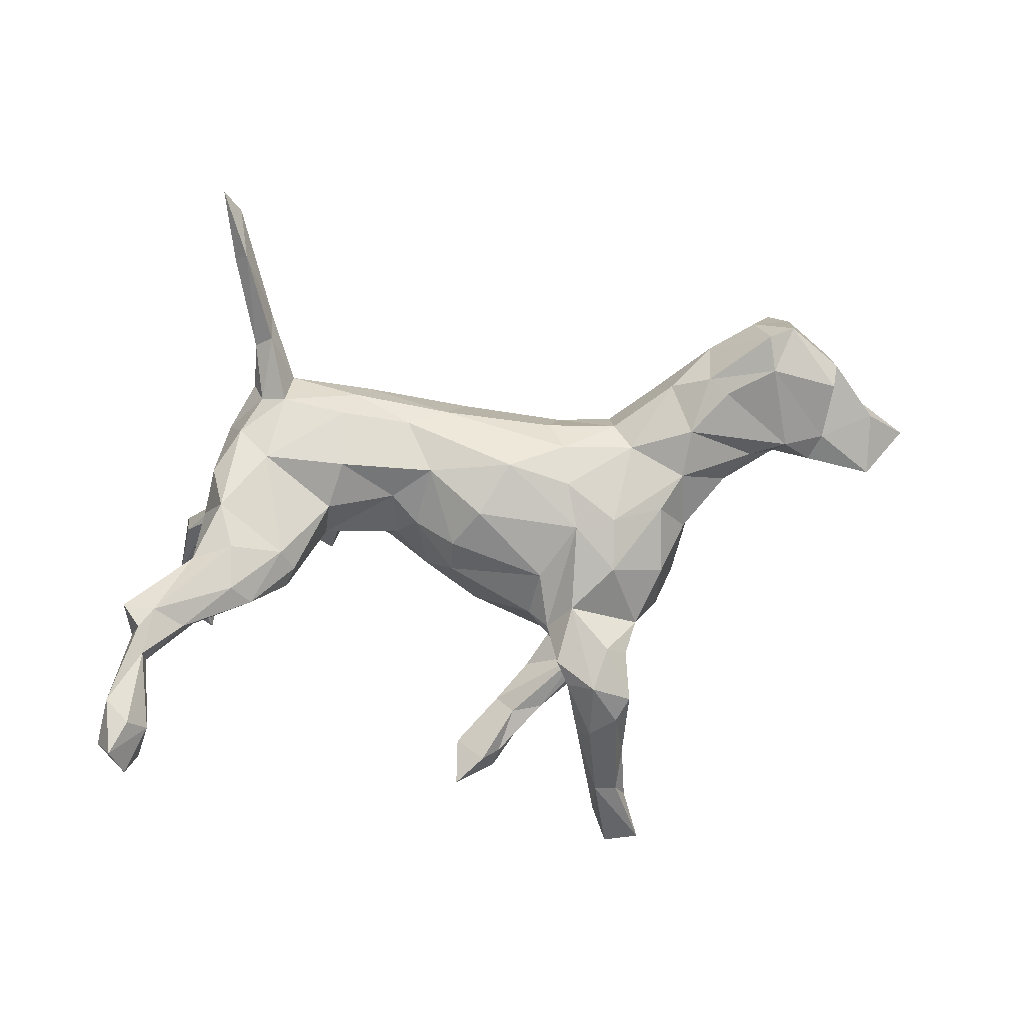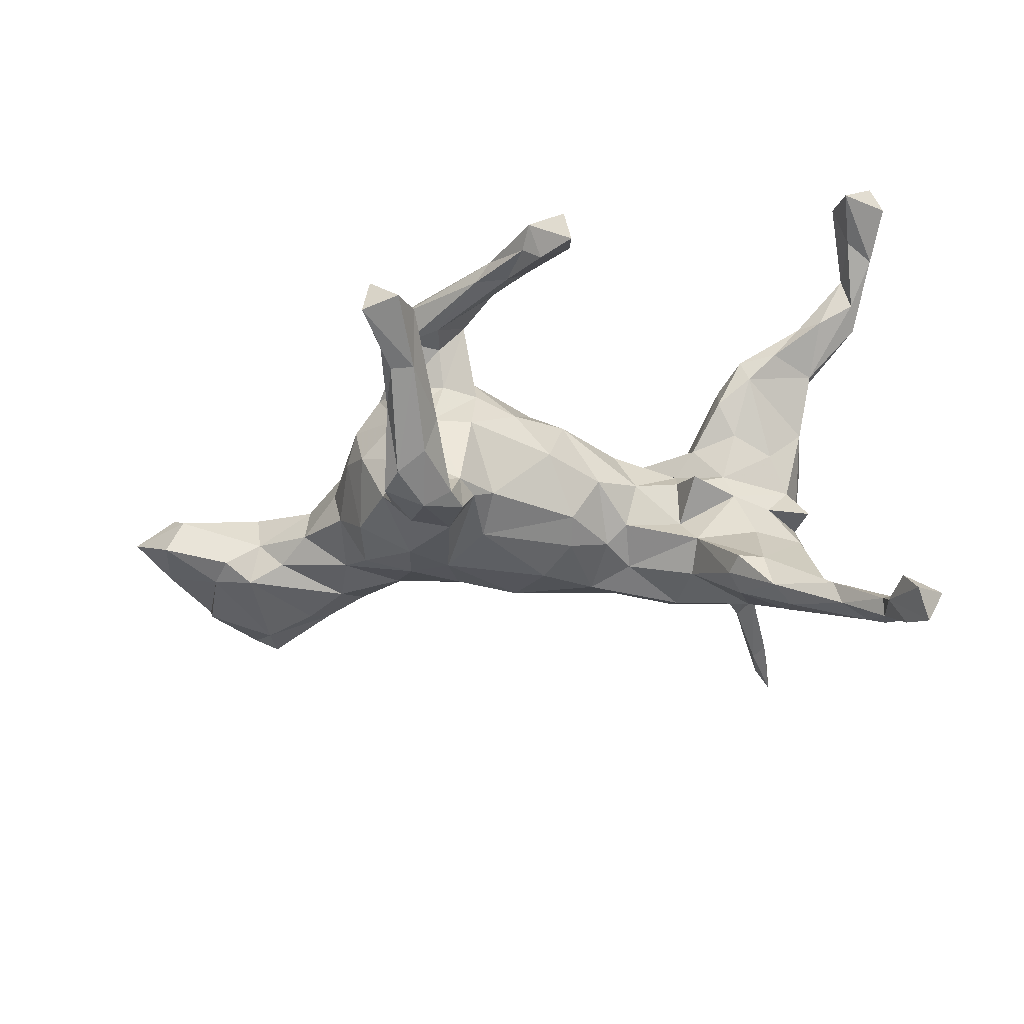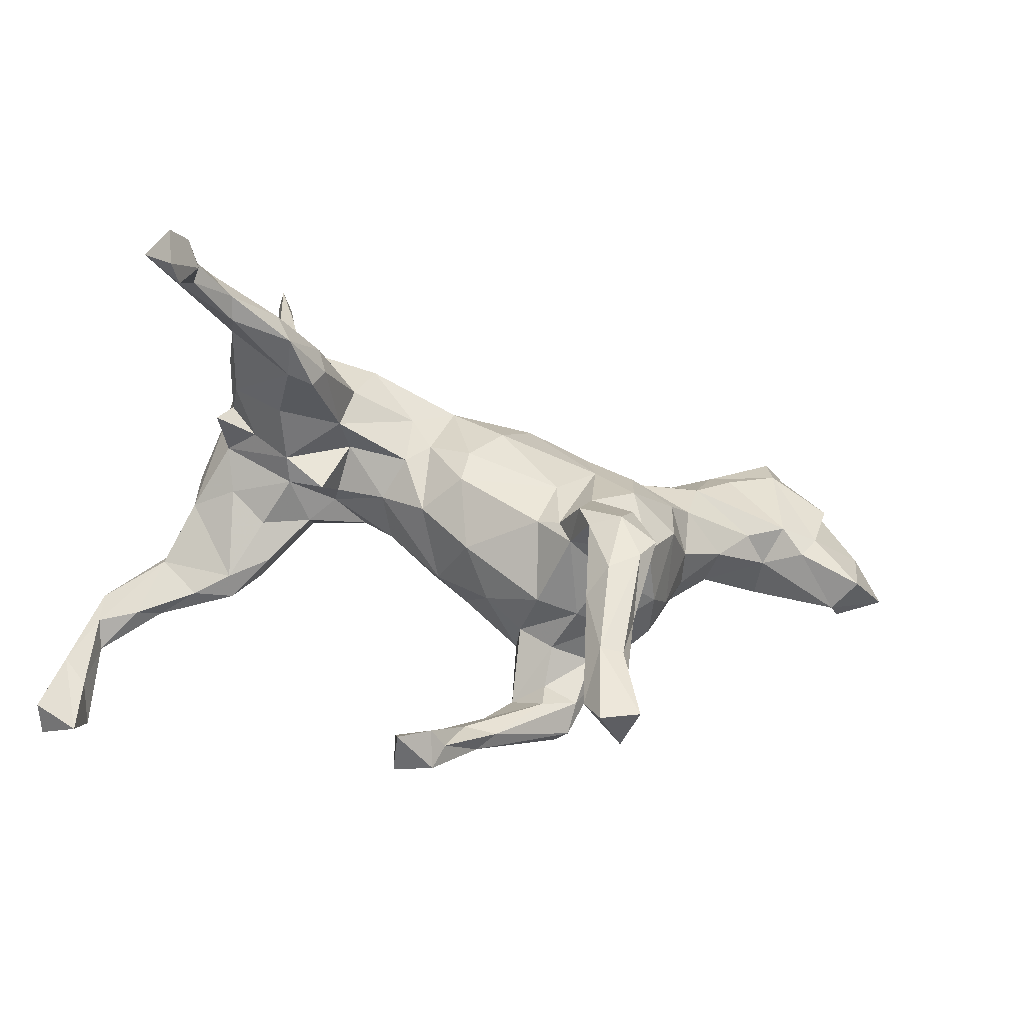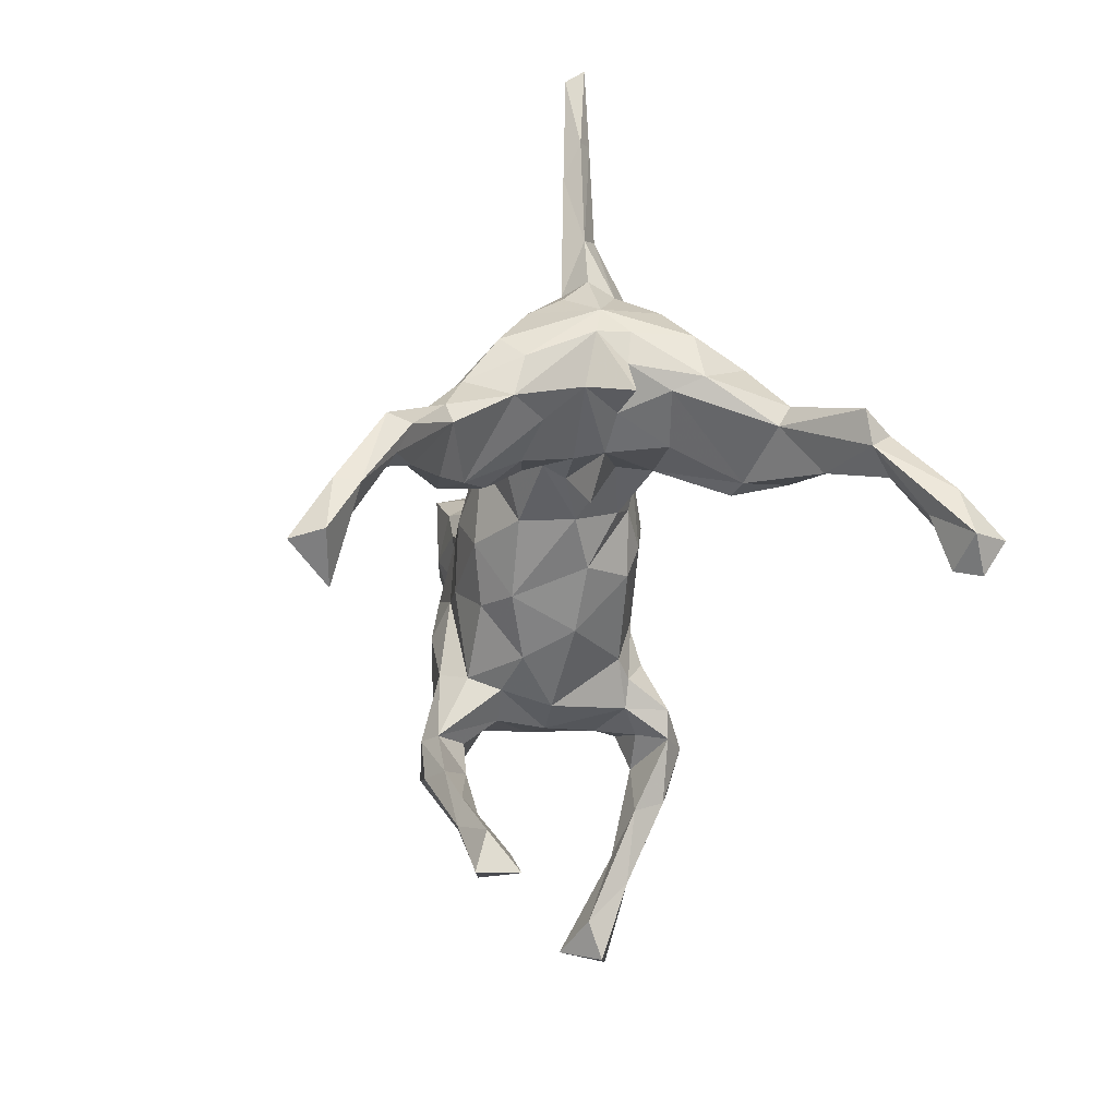
<metadata>
{"format":"obj","ext":"obj","renderer":"f3d","projection":"perspective","resolution":1024,"background":"white","views":[{"elev":-72.7,"azim":-174.5,"up":"+Z"},{"elev":-42.9,"azim":6.4,"up":"+Z"},{"elev":-54.9,"azim":163.5,"up":"+Y"},{"elev":-21.1,"azim":79.1,"up":"+Y"}]}
</metadata>
<code>
v -0.65 0.3223 0.06627
v 0.3196 0.2061 0.1504
v 0.5071 0.002119 0.3034
v -0.1815 -0.2991 0.1228
v -0.3406 -0.1939 -0.04751
v -0.04757 -0.1828 0.04448
v -0.7305 0.1246 0.06167
v -0.2665 -0.2431 -0.1606
v 0.2827 0.035 -0.1087
v 0.4472 -0.03501 0.3009
v -0.4086 0.2363 -0.01916
v 0.2868 0.01693 0.1068
v 0.6322 -0.04933 -0.3652
v 0.5176 0.02318 -0.2538
v -0.1212 -0.07761 -0.1592
v -0.2561 -0.2495 0.07879
v -0.659 0.07401 -0.04435
v 0.5318 -0.01909 0.2547
v 0.4219 0.2272 0.1229
v 0.6093 -0.1377 0.4003
v -0.1061 -0.05056 0.1533
v 0.3711 0.1644 0.166
v -0.4801 0.2511 -0.05056
v 0.6068 -0.06617 -0.4215
v 0.1471 0.01389 -0.0791
v 0.6309 -0.2423 -0.4798
v -0.1655 0.1806 -0.01809
v -0.4853 0.2048 0.1035
v -0.06909 -0.383 0.1717
v 0.4744 0.1539 0.1767
v 0.5594 -0.1059 0.3201
v -0.09237 -0.1586 -0.1311
v -0.6152 0.3233 0.1167
v -0.2037 -0.2792 -0.2641
v 0.1011 -0.06942 -0.03765
v 0.3424 0.02008 0.03424
v 0.6682 -0.1831 0.4043
v -0.6009 0.3271 -0.06643
v 0.4484 0.05488 0.2589
v 0.4 0.3047 0.02107
v 0.6284 -0.05506 0.3662
v 0.2864 -0.03001 -0.004891
v 0.3528 0.4004 0.00085
v -0.5252 0.2615 0.1051
v 0.46 0.1414 -0.2177
v 0.3964 0.02848 -0.1093
v -0.2293 -0.5303 -0.1646
v 0.1796 0.137 0.1566
v 0.103 0.2249 -0.06704
v 0.6018 -0.2542 0.4863
v -0.2414 -0.3249 0.1246
v -0.8515 0.08626 0.02969
v -0.1946 -0.261 -0.1822
v 0.3226 0.3137 0.01928
v 0.4231 0.2467 -0.09212
v -0.3252 0.1174 0.09482
v -0.2 0.01042 -0.1529
v 0.1821 0.2734 0.0404
v -0.01818 0.05726 -0.1564
v 0.6518 -0.2549 -0.5202
v -0.7886 0.1393 -0.01735
v 0.6067 -0.08825 -0.3979
v 0.09037 -0.523 0.1256
v -0.1985 -0.2569 -0.02224
v 0.3561 0.04556 -0.2461
v 0.4807 0.08603 -0.09467
v -0.2539 -0.6386 -0.05822
v 0.4113 0.6632 0.05977
v 0.3709 -0.003576 0.1234
v -0.1881 -0.3842 -0.2281
v 0.4038 -0.02746 -0.2249
v -0.2685 -0.01165 0.1574
v -0.2407 -0.3538 -0.2466
v -0.2333 -0.09452 0.175
v -0.4056 0.04273 0.08817
v 0.6378 -0.1568 -0.4455
v -0.2652 -0.2449 -0.001066
v -0.5774 0.3349 0.01683
v -0.3454 0.02451 0.124
v 0.02167 -0.5843 0.128
v -0.2369 -0.3675 0.1633
v 0.6414 0.006918 -0.3543
v -0.4235 -0.03207 0.01316
v 0.5288 0.01057 0.2666
v 0.3847 0.6456 0.04449
v 0.5159 -0.08525 0.326
v 0.3357 0.2922 -0.05883
v -0.0908 -0.4605 0.125
v -0.2033 -0.4801 -0.1392
v 0.09906 -0.5931 0.07014
v -0.7724 0.03181 -0.03641
v 0.583 8.1e-05 -0.3727
v 0.08626 -0.592 0.1426
v 0.2233 0.2599 -0.08022
v -0.1828 0.1137 0.1151
v 0.3606 0.02596 -0.01291
v -0.7672 0.04977 0.05656
v -0.355 -0.09697 -0.1346
v 0.5025 0.07177 -0.03321
v -0.2962 -0.1928 -0.1506
v 0.03742 -0.1056 0.07852
v -0.1841 0.1671 0.06647
v -0.2778 -0.2594 0.1225
v 0.6256 -0.06819 0.328
v 0.1984 0.2794 -0.02735
v 0.3376 0.005502 -0.2282
v -0.1192 -0.2185 0.06937
v -0.1547 -0.2777 -0.2311
v 0.4655 0.08834 0.0395
v 0.03245 -0.01403 0.1422
v 0.03911 -0.548 0.0778
v -0.2485 -0.4477 -0.1706
v -0.6076 0.09643 0.08282
v 0.4639 -0.0803 0.2646
v -0.7458 0.1833 0.04049
v 0.476 0.0755 0.2337
v 0.4094 -0.06412 0.2188
v -0.5483 0.09306 -0.04431
v 0.4748 0.1848 -0.03161
v 0.2312 0.1772 -0.1467
v -0.7176 0.2497 0.07658
v 0.417 -0.03043 -0.296
v 0.4474 0.007428 -0.316
v -0.3645 0.01998 -0.1151
v -0.2833 0.1658 0.0436
v -0.1913 0.09045 -0.125
v 0.6641 -0.1779 0.4442
v 0.388 0.3846 0.02404
v -0.5957 0.08392 0.002925
v -0.237 -0.2116 -0.2344
v -0.4946 0.04153 -0.02123
v -0.7279 0.2468 -0.0215
v 0.3325 0.05436 0.2052
v 0.2926 0.2812 0.09487
v -0.3754 0.2176 0.04784
v 0.07092 0.116 0.1385
v 0.1075 0.03604 -0.1058
v -0.3793 -0.139 -0.009245
v -0.06184 -0.4851 0.1484
v 0.4258 0.06621 -0.01998
v -0.3199 0.1355 -0.0713
v 0.4752 0.1294 -0.02647
v 0.3732 0.2046 -0.14
v 0.3445 -0.04287 0.1762
v -0.1755 -0.3549 0.1196
v -0.1891 -0.5289 -0.1634
v -0.408 -0.0353 -0.05515
v -0.6878 0.1187 -0.05461
v 0.4566 0.2288 0.01245
v -0.1981 -0.6612 -0.1209
v 0.3827 0.2884 -0.02605
v -0.1248 -0.2399 -0.01946
v 0.000342 -0.4464 0.1527
v 0.1059 0.2119 0.09702
v -0.1798 -0.6003 -0.0941
v 0.5046 0.1041 -0.1425
v -0.6154 0.1128 -0.06781
v 0.1307 -0.005814 0.08395
v 0.273 0.06714 0.1473
v 0.1705 -0.01297 -0.003107
v -0.5116 0.224 -0.07193
v 0.04023 -0.003356 -0.1385
v -0.1646 -0.4064 -0.1727
v 0.2503 0.05152 -0.05379
v 0.01422 -0.1512 -0.0335
v 0.6331 -0.1599 -0.5179
v -0.1912 0.1505 -0.07468
v 0.02847 0.2303 -0.03557
v -0.2729 0.01862 -0.1536
v -0.03169 -0.4649 0.1209
v -0.02701 -0.1015 0.1208
v 0.6238 -0.3301 0.4403
v 0.3938 -0.07093 0.2581
v 0.6784 -0.282 0.507
v -0.1394 -0.2303 -0.2281
v 0.3817 0.4977 0.05765
v -0.4364 0.1573 -0.07687
v 0.697 -0.2054 -0.4957
v -0.2202 -0.3579 0.1919
v 0.6253 -0.2253 0.4182
v -0.1781 -0.2548 0.06532
v -0.4901 0.2906 0.03465
v 0.4786 0.1794 0.02425
v -0.6032 0.2636 -0.08214
v 0.005662 -0.5438 0.1069
v -0.2715 -0.2337 -0.2056
v -0.5893 0.1915 0.115
v 0.499 0.1175 0.1401
v 0.4102 0.6872 0.02795
v -0.2624 -0.6504 -0.139
v 0.4041 0.267 0.06305
v 0.5176 0.0577 -0.2731
v -0.2562 -0.2093 0.1672
v -0.49 0.05135 0.05061
v -0.1255 -0.1824 -0.1556
v 0.2671 0.09563 -0.1455
v 0.4783 0.1846 -0.1327
v -0.1828 -0.0405 0.1501
v -0.3584 -0.1771 0.0363
v -0.2625 -0.07052 -0.1833
v -0.1663 -0.1824 0.1692
v 0.2479 0.04536 0.06609
v -0.3116 -0.1984 0.09838
v -0.1768 -0.1382 -0.19
v 0.1458 0.09596 -0.1142
v 0.4427 0.07396 -0.2714
v 0.01421 -0.4987 0.1614
v 0.6671 -0.2025 -0.5518
v -0.7044 0.2054 0.09614
v 0.4066 0.5548 0.0337
v -0.6484 0.3315 -0.03437
v 0.6992 -0.27 0.4551
v 0.3513 0.4408 0.04063
v 0.5689 -0.04687 0.3506
v -0.7161 0.2165 -0.06013
v -0.03422 0.1261 0.1403
v -0.1502 0.05949 0.1477
v -0.7439 0.0296 0.03071
v -0.1282 -0.1973 0.1259
v -0.1771 -0.3006 0.1973
v -0.5252 0.1212 0.08785
v -0.229 -0.2469 -0.1161
v 0.6715 -0.1266 -0.4819
v 0.6113 -0.02157 -0.4004
v 0.357 -0.03025 -0.2181
v 0.2368 0.1682 0.163
v 0.6248 -0.1163 0.3502
v -0.3922 -0.05197 0.06778
v 0.5247 -0.05323 -0.3219
v -0.325 -0.1218 0.1494
v 0.1777 0.0601 0.1132
v 0.3816 0.56 0.01448
v 0.06774 0.1411 -0.1209
v 0.5016 0.04812 0.1573
v -0.2703 -0.3107 -0.2501
v -0.1346 -0.3016 0.1742
v 0.6061 -0.1869 -0.4858
v -0.2904 0.1694 -0.02866
v -0.00138 0.2106 0.0765
v -0.2503 -0.3075 -0.1845
v 0.2506 0.02439 0.02871
v -0.08364 0.1394 -0.1241
v -0.2449 -0.5565 -0.1371
v -0.03699 0.04913 0.16
v -0.1457 -0.2297 -0.1538
v -0.1251 -0.3822 0.1969
v 0.537 -0.04194 -0.363
v 0.3458 -0.02274 0.2272
v 0.04901 -0.05996 -0.1167
v 0.4384 0.03984 0.1002
v 0.3582 0.2941 0.05665
v -0.4131 0.07125 -0.07834
f 70 163 146
f 89 163 240
f 70 146 73
f 89 240 112
f 235 73 112
f 146 47 73
f 112 73 47
f 243 112 47
f 94 143 120
f 94 120 233
f 120 196 205
f 120 205 233
f 233 137 162
f 59 162 15
f 162 249 15
f 15 249 32
f 195 15 32
f 204 195 175
f 175 195 245
f 175 245 108
f 108 245 53
f 108 53 240
f 53 222 8
f 53 8 240
f 112 240 235
f 49 233 242
f 242 233 59
f 59 233 162
f 59 15 57
f 57 15 195
f 57 195 204
f 200 57 204
f 204 130 100
f 100 130 186
f 8 100 186
f 8 186 240
f 167 242 126
f 126 242 57
f 242 59 57
f 185 111 80
f 93 207 80
f 93 63 207
f 153 63 111
f 80 90 93
f 63 93 90
f 246 220 179
f 139 246 179
f 29 220 246
f 117 173 144
f 173 248 144
f 117 114 173
f 173 10 248
f 133 248 10
f 10 39 133
f 3 116 39
f 114 86 173
f 117 18 114
f 234 18 117
f 84 116 3
f 84 18 234
f 116 84 234
f 10 3 39
f 10 173 86
f 31 86 114
f 18 31 114
f 214 10 86
f 214 3 10
f 84 3 214
f 31 20 86
f 33 78 1
f 182 33 44
f 218 7 97
f 218 113 7
f 113 209 7
f 187 209 113
f 44 187 28
f 194 221 113
f 221 187 113
f 221 28 187
f 28 135 44
f 75 221 194
f 75 28 221
f 56 28 75
f 56 135 28
f 125 135 56
f 228 194 83
f 228 75 194
f 79 75 228
f 56 75 79
f 102 125 56
f 228 83 199
f 230 228 199
f 217 95 56
f 95 102 56
f 239 102 95
f 203 230 199
f 216 239 95
f 216 154 239
f 230 79 228
f 72 79 230
f 192 82 92
f 192 92 206
f 206 92 123
f 92 247 123
f 123 247 122
f 122 247 229
f 65 123 122
f 178 13 76
f 26 178 76
f 76 237 26
f 223 224 13
f 224 223 24
f 223 13 178
f 13 62 76
f 62 24 237
f 62 237 76
f 247 24 62
f 223 208 166
f 223 178 208
f 60 178 26
f 208 178 60
f 166 208 237
f 237 208 60
f 26 237 60
f 223 166 24
f 237 24 166
f 74 72 230
f 56 79 72
f 217 56 72
f 193 74 230
f 198 74 201
f 198 72 74
f 198 217 72
f 21 217 198
f 217 216 95
f 244 216 217
f 193 103 81
f 179 193 81
f 193 230 203
f 193 203 103
f 201 74 193
f 21 198 219
f 244 217 21
f 110 21 171
f 110 244 21
f 136 244 110
f 136 216 244
f 103 51 81
f 103 16 51
f 16 4 51
f 4 145 51
f 16 181 4
f 4 236 145
f 179 220 193
f 220 201 193
f 181 236 4
f 236 201 220
f 236 219 201
f 107 219 236
f 198 201 219
f 21 219 171
f 96 241 42
f 36 202 241
f 96 36 241
f 149 183 119
f 155 67 150
f 140 96 46
f 109 36 96
f 140 109 96
f 99 109 140
f 142 99 140
f 111 90 80
f 99 183 109
f 142 183 99
f 119 183 142
f 209 115 7
f 121 115 209
f 209 33 121
f 33 1 121
f 187 33 209
f 109 250 36
f 210 176 128
f 240 186 235
f 169 57 200
f 200 204 100
f 98 200 100
f 126 57 169
f 169 200 124
f 124 200 98
f 14 192 156
f 14 66 71
f 14 71 229
f 229 71 122
f 122 71 225
f 45 156 192
f 45 192 206
f 206 123 65
f 65 122 106
f 122 225 106
f 143 45 65
f 45 206 65
f 108 70 34
f 34 70 73
f 175 34 204
f 34 175 108
f 204 34 130
f 130 34 235
f 235 34 73
f 186 130 235
f 224 82 13
f 92 82 224
f 82 192 14
f 13 82 14
f 224 24 92
f 229 13 14
f 62 13 229
f 92 24 247
f 62 229 247
f 64 181 77
f 107 64 152
f 134 54 58
f 251 54 134
f 54 43 87
f 43 151 87
f 43 128 151
f 128 40 151
f 40 128 251
f 251 213 54
f 176 213 251
f 213 43 54
f 176 251 128
f 232 210 128
f 152 165 6
f 165 101 6
f 165 35 101
f 35 160 101
f 158 101 160
f 25 160 35
f 202 158 160
f 241 202 160
f 149 40 191
f 164 241 160
f 241 164 42
f 96 42 164
f 6 107 152
f 191 40 251
f 155 163 89
f 163 155 146
f 96 164 9
f 46 96 9
f 197 149 119
f 55 149 197
f 190 150 67
f 155 150 146
f 46 66 140
f 156 142 66
f 197 119 156
f 156 119 142
f 61 91 52
f 7 115 52
f 115 61 52
f 115 132 61
f 121 132 115
f 121 1 132
f 211 132 1
f 78 211 1
f 182 78 33
f 91 218 52
f 218 97 52
f 17 218 91
f 17 129 218
f 129 113 218
f 142 140 66
f 7 52 97
f 18 227 31
f 18 104 227
f 84 104 18
f 41 84 214
f 84 41 104
f 22 19 2
f 12 159 231
f 226 154 48
f 101 110 171
f 6 171 219
f 181 107 236
f 63 90 111
f 183 188 234
f 109 183 234
f 109 234 250
f 36 250 69
f 149 19 30
f 149 30 188
f 183 149 188
f 36 69 12
f 36 12 202
f 149 191 19
f 191 251 19
f 134 19 251
f 2 19 134
f 202 12 231
f 202 231 158
f 2 134 226
f 231 136 158
f 158 136 110
f 101 158 110
f 101 171 6
f 107 6 219
f 107 181 64
f 77 181 16
f 134 58 154
f 226 134 154
f 154 58 239
f 136 48 154
f 216 136 154
f 77 16 203
f 203 16 103
f 31 227 20
f 20 214 86
f 41 214 20
f 20 227 180
f 227 37 180
f 127 41 20
f 104 37 227
f 37 41 127
f 41 37 104
f 37 172 180
f 37 212 172
f 37 127 212
f 180 172 50
f 20 180 50
f 127 20 50
f 174 50 172
f 212 174 172
f 174 127 50
f 212 127 174
f 168 105 49
f 49 94 233
f 105 94 49
f 222 64 77
f 53 245 222
f 245 64 222
f 245 152 64
f 32 152 245
f 195 32 245
f 32 165 152
f 137 35 249
f 162 137 249
f 233 205 137
f 105 87 94
f 87 143 94
f 54 87 105
f 249 165 32
f 249 35 165
f 137 25 35
f 205 25 137
f 205 9 25
f 164 160 25
f 9 164 25
f 196 9 205
f 87 55 143
f 87 151 55
f 149 55 151
f 67 243 190
f 146 150 190
f 243 47 190
f 47 146 190
f 155 89 67
f 67 89 243
f 89 112 243
f 40 149 151
f 78 38 211
f 148 17 91
f 148 157 17
f 77 203 199
f 135 182 44
f 232 128 43
f 189 210 232
f 213 232 43
f 54 105 58
f 105 168 58
f 5 222 77
f 5 77 199
f 189 68 210
f 85 189 232
f 68 85 176
f 210 68 176
f 213 85 232
f 176 85 213
f 58 168 239
f 168 27 239
f 138 98 5
f 199 138 5
f 189 85 68
f 239 27 102
f 102 27 238
f 83 147 138
f 199 83 138
f 102 238 125
f 131 147 83
f 83 194 131
f 125 238 135
f 135 238 11
f 135 11 182
f 131 194 129
f 118 131 129
f 194 113 129
f 184 157 148
f 161 157 184
f 184 23 161
f 38 23 184
f 182 23 38
f 118 252 131
f 177 118 157
f 177 252 118
f 161 177 157
f 23 177 161
f 11 23 182
f 252 147 131
f 141 252 177
f 11 141 177
f 23 11 177
f 141 11 238
f 252 124 147
f 169 124 252
f 141 169 252
f 167 141 238
f 138 147 98
f 124 98 147
f 141 126 169
f 167 126 141
f 27 167 238
f 168 242 167
f 27 168 167
f 98 100 5
f 168 49 242
f 100 222 5
f 8 222 100
f 78 182 38
f 157 129 17
f 157 118 129
f 108 163 70
f 163 108 240
f 196 143 65
f 120 143 196
f 9 106 225
f 196 106 9
f 65 106 196
f 55 45 143
f 55 197 45
f 71 9 225
f 71 46 9
f 66 46 71
f 197 156 45
f 14 156 66
f 44 33 187
f 61 148 91
f 132 215 148
f 211 215 132
f 211 184 215
f 211 38 184
f 215 184 148
f 132 148 61
f 231 48 136
f 88 139 81
f 139 179 81
f 51 88 81
f 51 145 88
f 29 153 145
f 236 29 145
f 236 220 29
f 170 111 185
f 188 30 116
f 30 39 116
f 188 116 234
f 250 234 117
f 250 117 69
f 69 117 144
f 63 153 207
f 153 29 207
f 207 29 246
f 153 111 170
f 207 246 139
f 207 139 80
f 170 185 88
f 88 185 139
f 80 139 185
f 30 19 39
f 39 19 22
f 39 22 133
f 133 159 248
f 248 159 12
f 248 12 144
f 12 69 144
f 153 170 145
f 145 170 88
f 22 2 226
f 133 22 159
f 159 22 226
f 159 226 48
f 159 48 231

</code>
